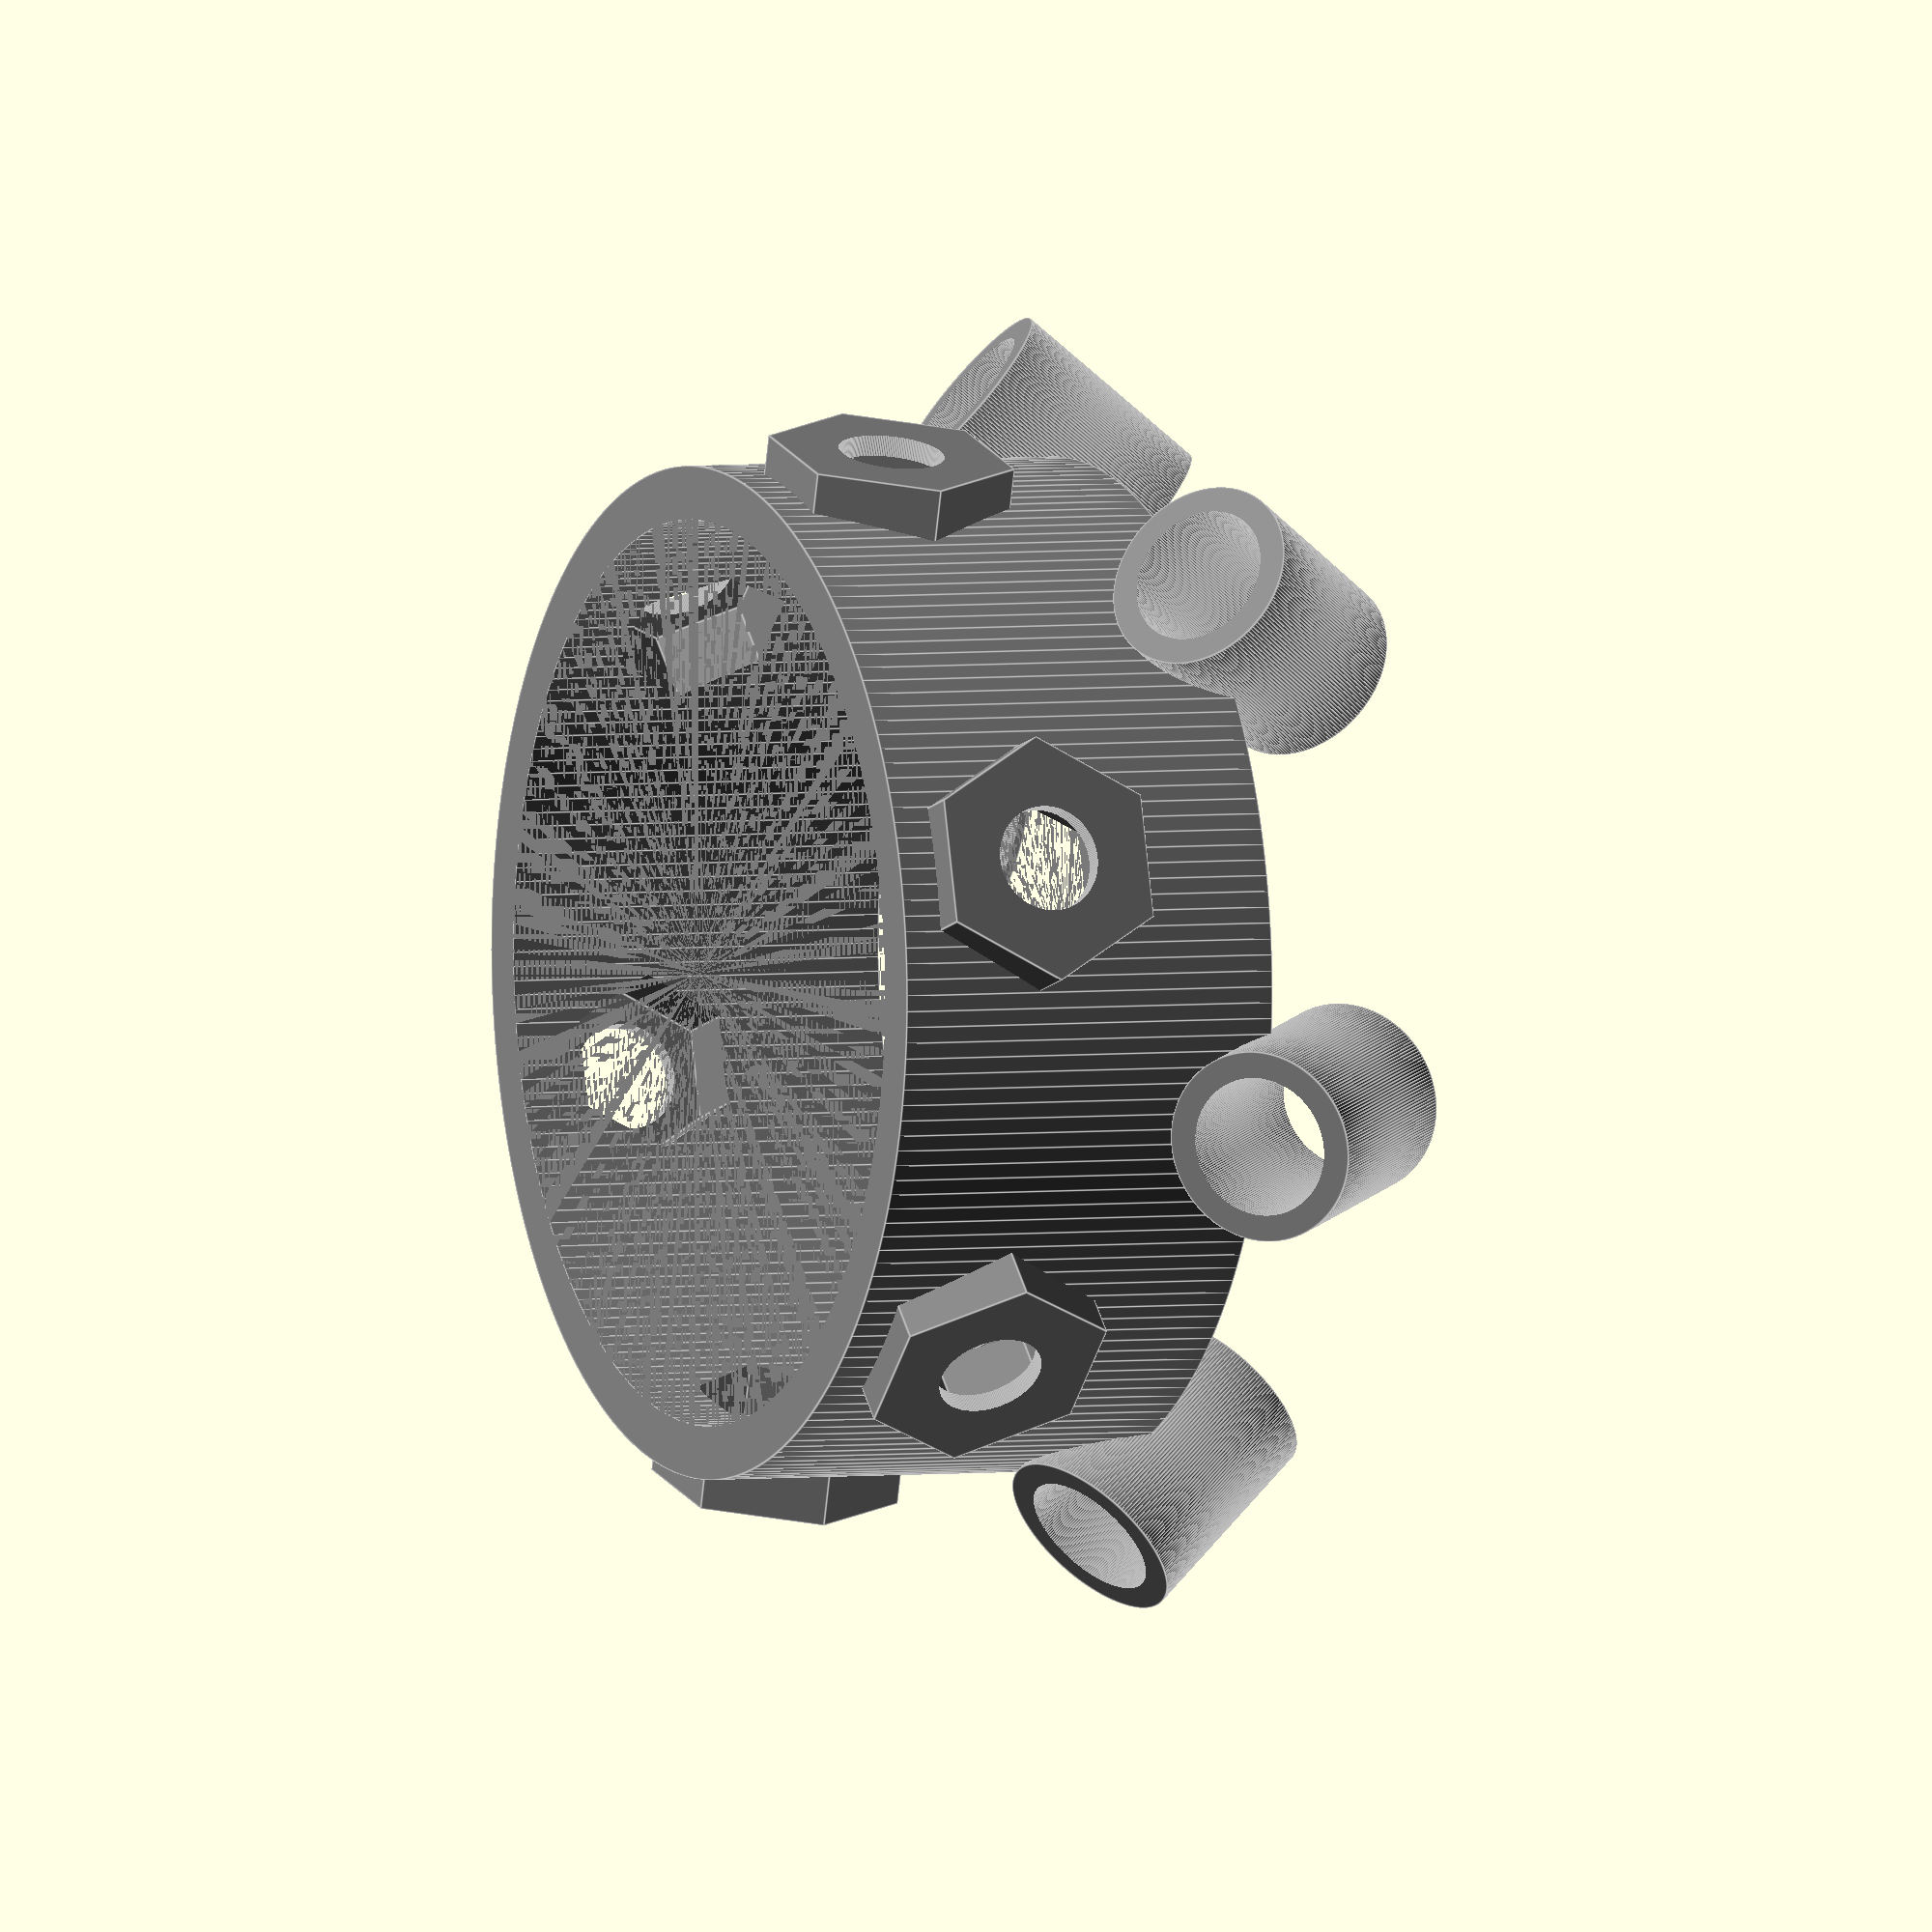
<openscad>
r_obj = 15;
r_distance = 2;
r_out = 15/2;
led_r = 2.65;
n_nuts = 6;
n_leds = 6;
offset_led = 0;
offset_nuts = -30;

// Nut trap module
// from: https://gist.github.com/Stemer114/324c382a528d10b43759
module nut_trap (w = 5.5, h = 3)
{
    cylinder(r = w / 2 / cos(180 / 6) + 0.05, h=h, $fn=6);
} 

// Set random color
color([0.5,0.5,0.5,1]) 
{
    difference() 
    {
        union () 
        {
            // Main cylinder
            cylinder(15, r_obj+r_distance*2, r_obj+r_distance*2, center=true, $fn=200);


            // Add LED holders
            for (a=[0:360/n_leds:359])
            {
                echo(a);
                translate([sin(a-offset_led)*(r_obj+r_distance*2.1),
                           cos(a-offset_led)*(r_obj+r_distance*2.1), -9]) 
                rotate([-42, 0, -a+offset_led])
                cylinder(8, led_r+r_distance/2, led_r+r_distance/2, $fn=200, center=true); 
            }
            
            // Extrude objective
            for (a=[0:360/n_nuts:359])
            {
                // Nut trap
                translate([sin(a+offset_nuts)*(r_obj+r_distance*2.7),
                           cos(a+offset_nuts)*(r_obj+r_distance*2.7), 2]) 
                
                rotate([90,0,-a-offset_nuts]) nut_trap(8); 
            }
            
            
        } // End backbone


        // Create hole in cylinder and remove LED mount overhang
        cylinder(15+.001, r_obj+r_distance, r_obj+r_distance, center=true, $fn=200);
        
        // Create nuts in circles around the center
        for (a=[0:360/n_nuts:359])
        {
            // Nut trap inside cylinder
            translate([sin(a+offset_nuts)*(r_obj+r_distance*2.3),
                       cos(a+offset_nuts)*(r_obj+r_distance*2.3), 2]) 
            
            rotate([90,0,-a-offset_nuts]) nut_trap(5.65); 
            
            // Opening for screw
            translate([sin(a+offset_nuts)*(r_obj+r_distance*2.8),
                       cos(a+offset_nuts)*(r_obj+r_distance*2.8), 2]) 
            rotate([90,0,-a-offset_nuts]) 
            cylinder(10,2,2, $fn=200, center=true); 
        }
        
        
        // Create LED holes in circle around the center
        for (a=[0:360/n_leds:359])
        {
            translate([sin(a-offset_led)*(r_obj+r_distance*2.1),
                       cos(a-offset_led)*(r_obj+r_distance*2.1), -9]) 
            rotate([-42,0,-a+offset_led]) 
            cylinder(12, led_r, led_r, $fn=200, center=true); 
        }
    
    } // End difference
} // End color
</openscad>
<views>
elev=356.7 azim=345.2 roll=65.8 proj=o view=edges
</views>
